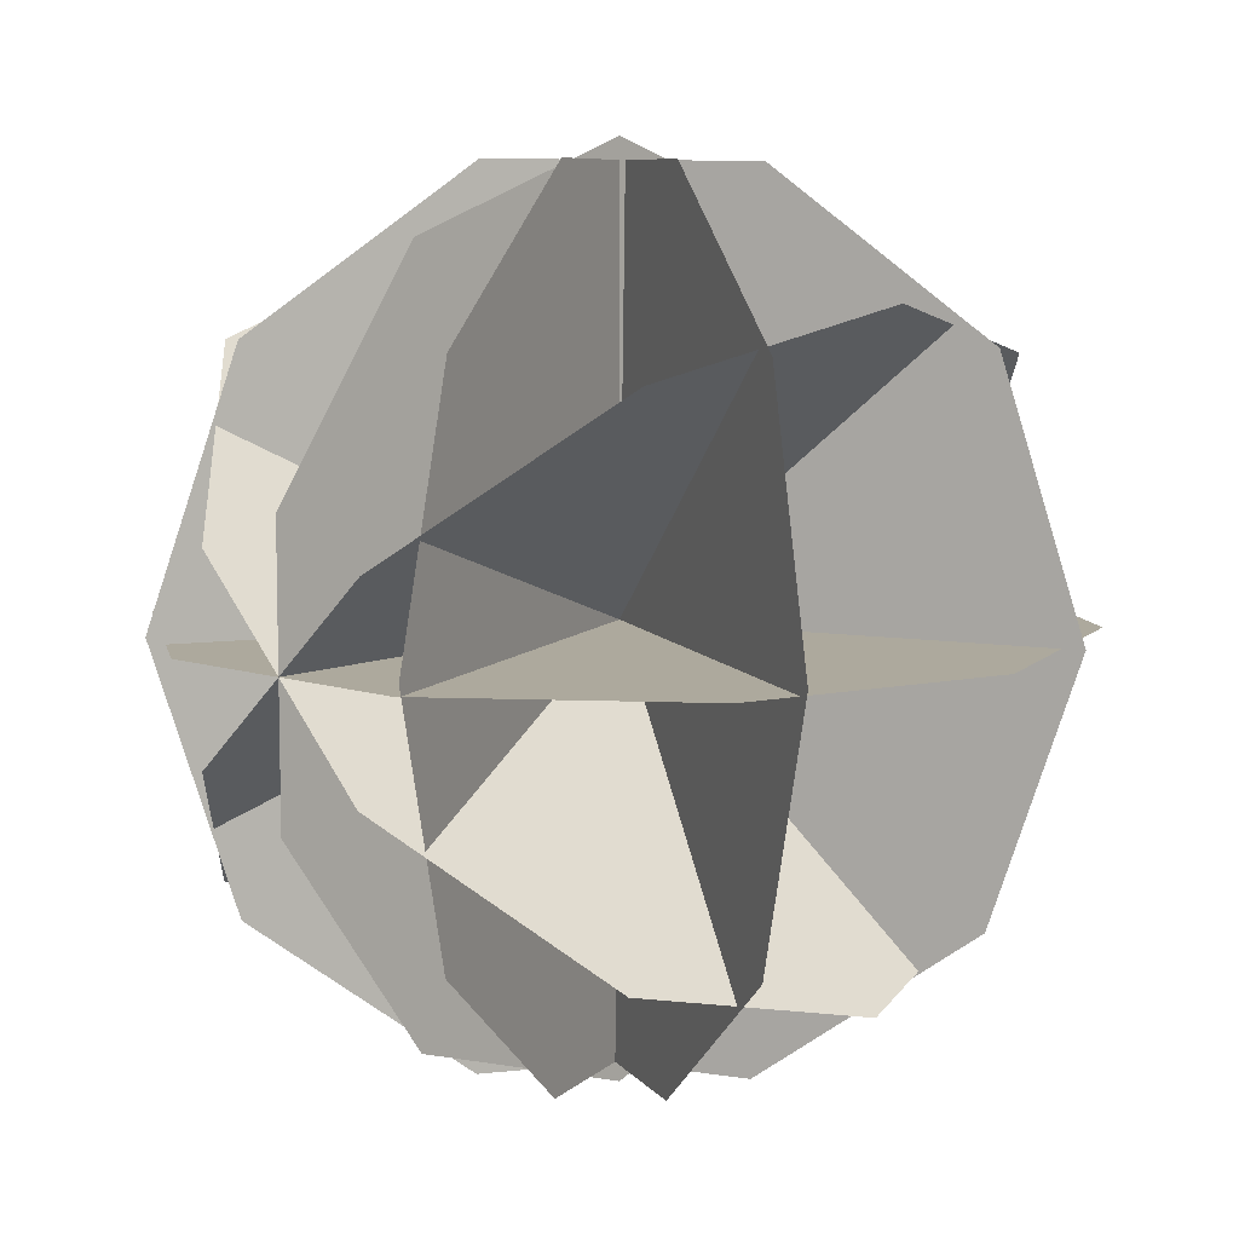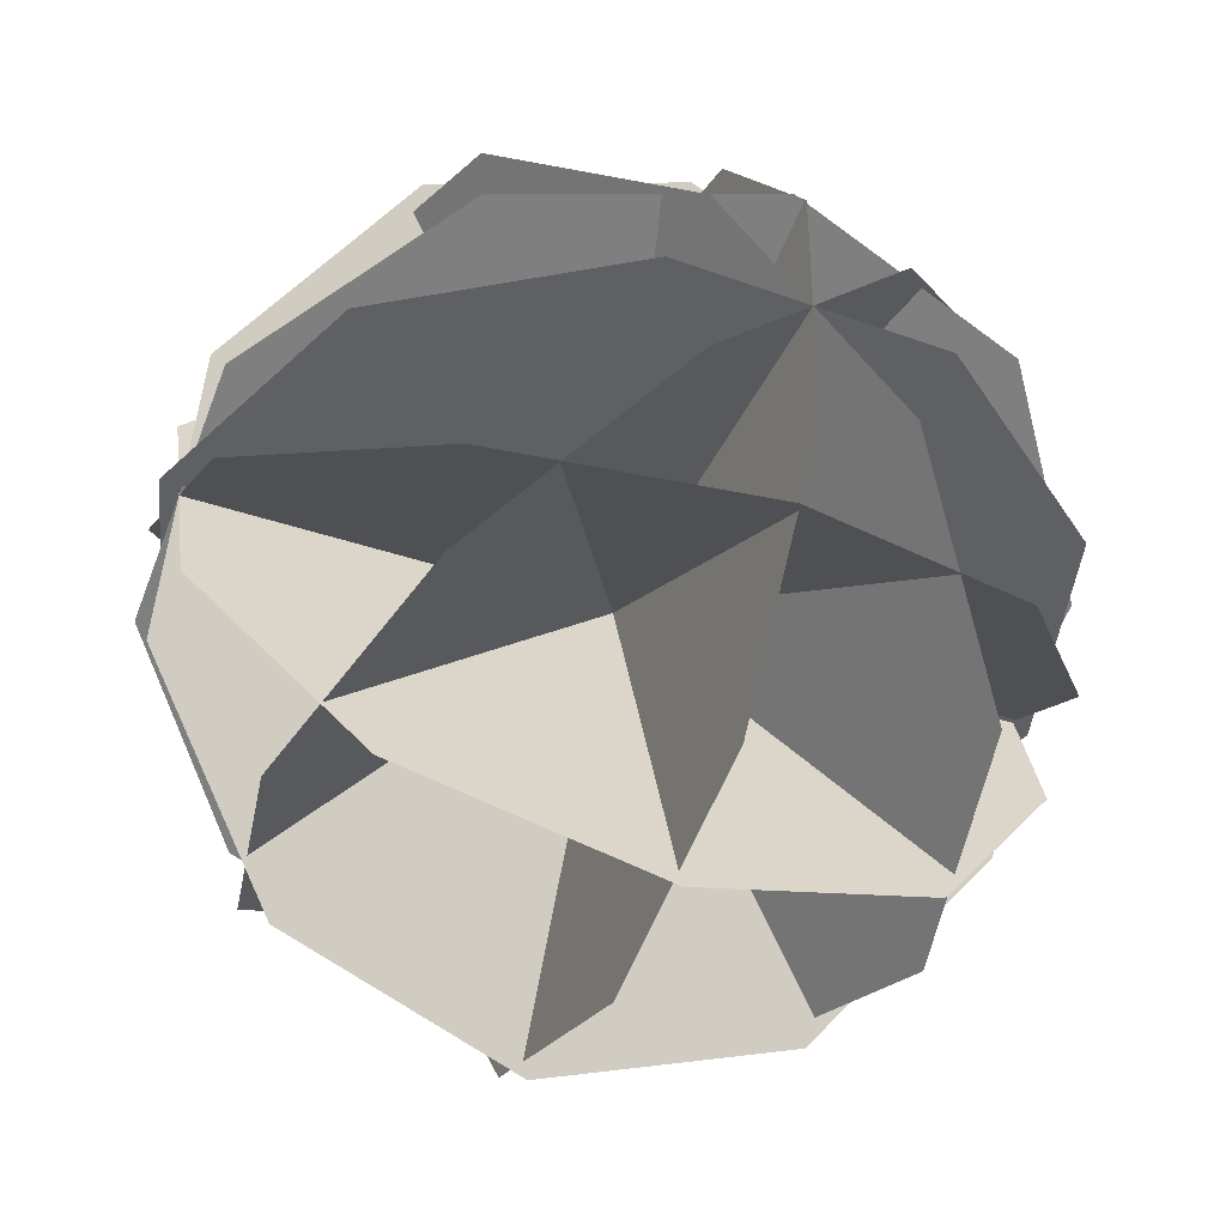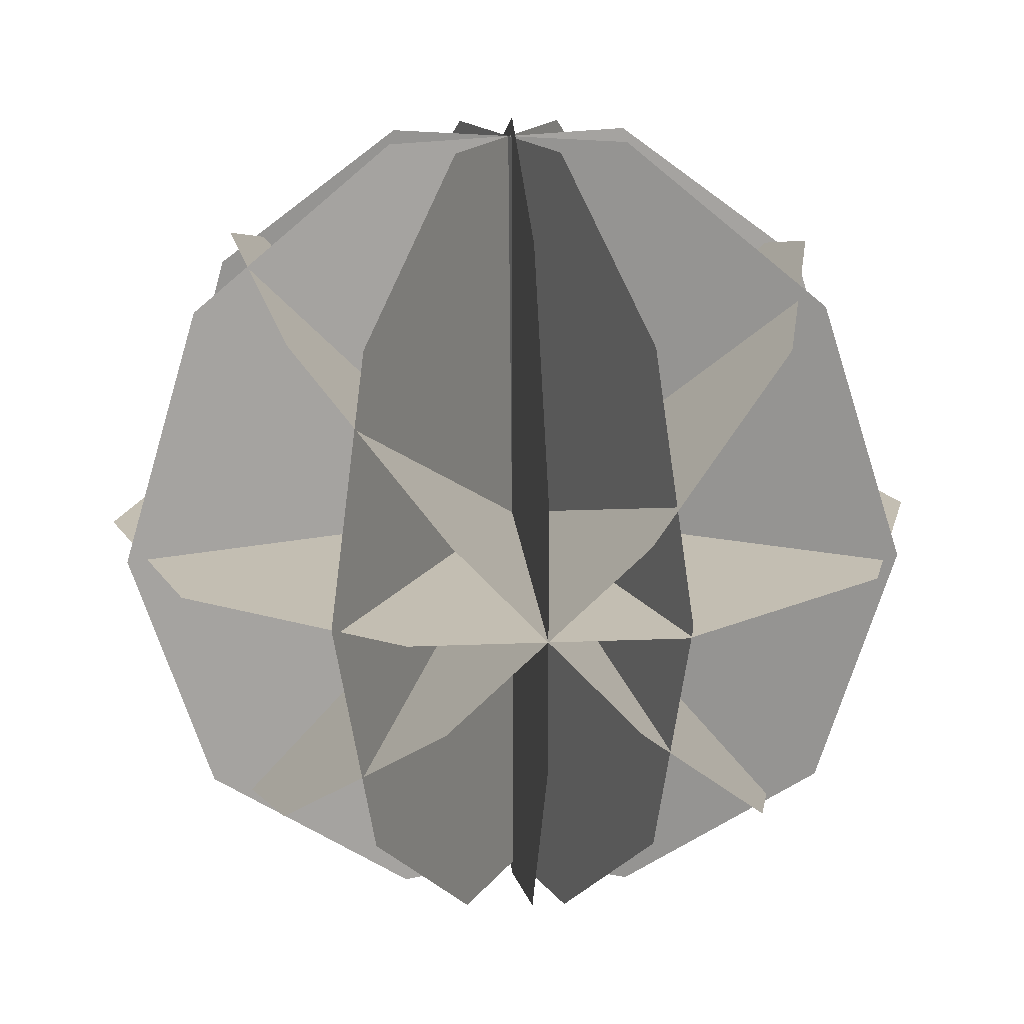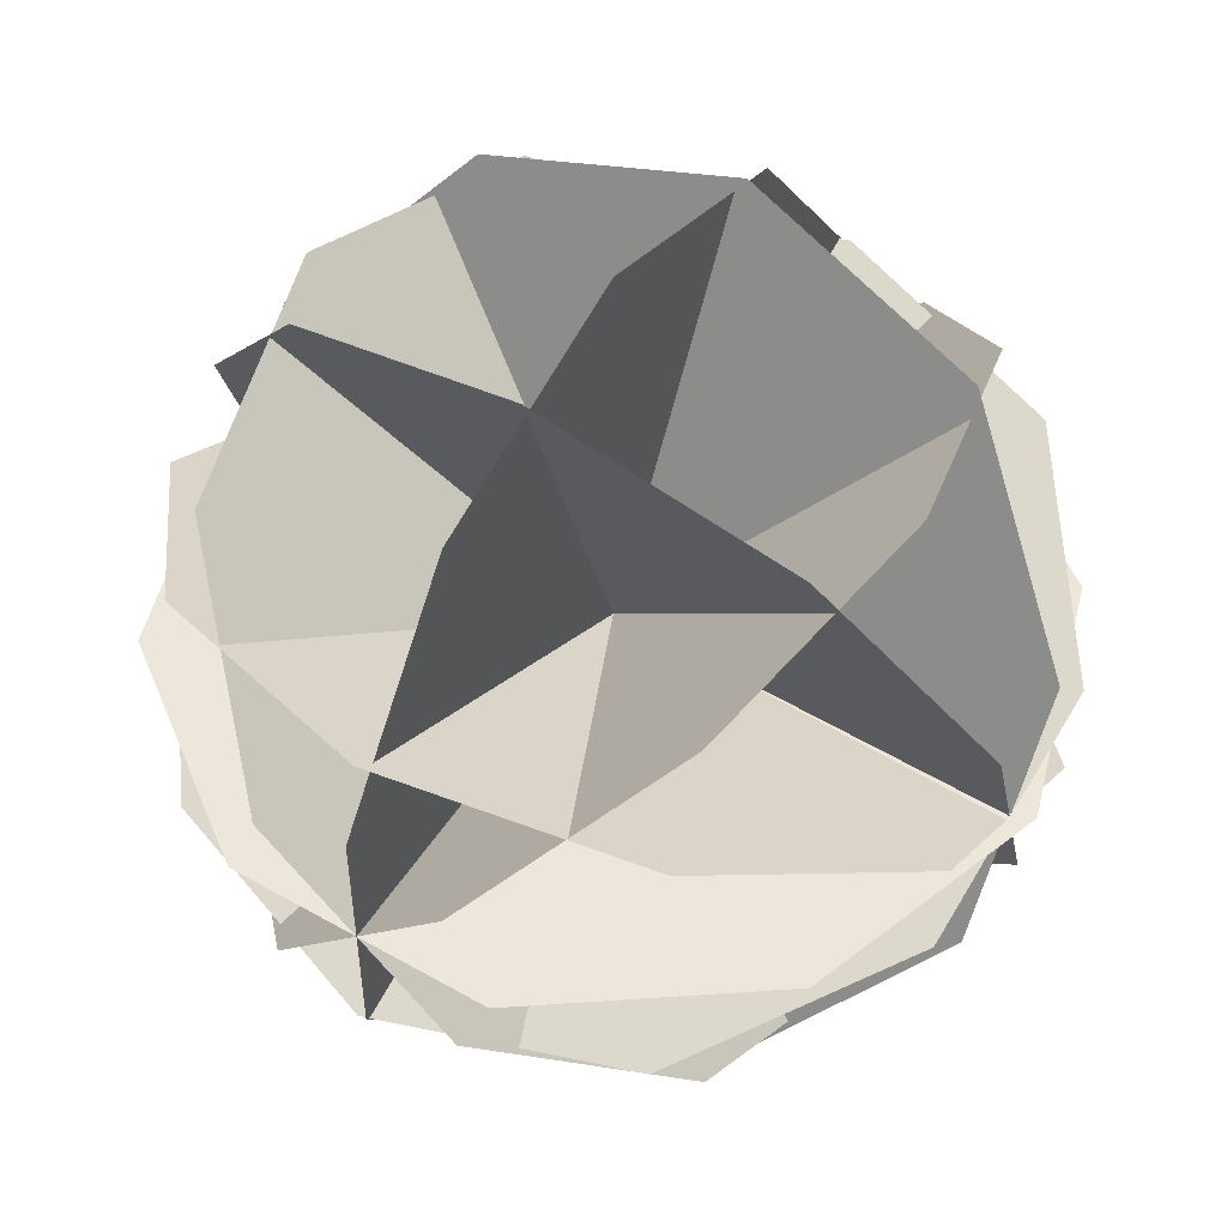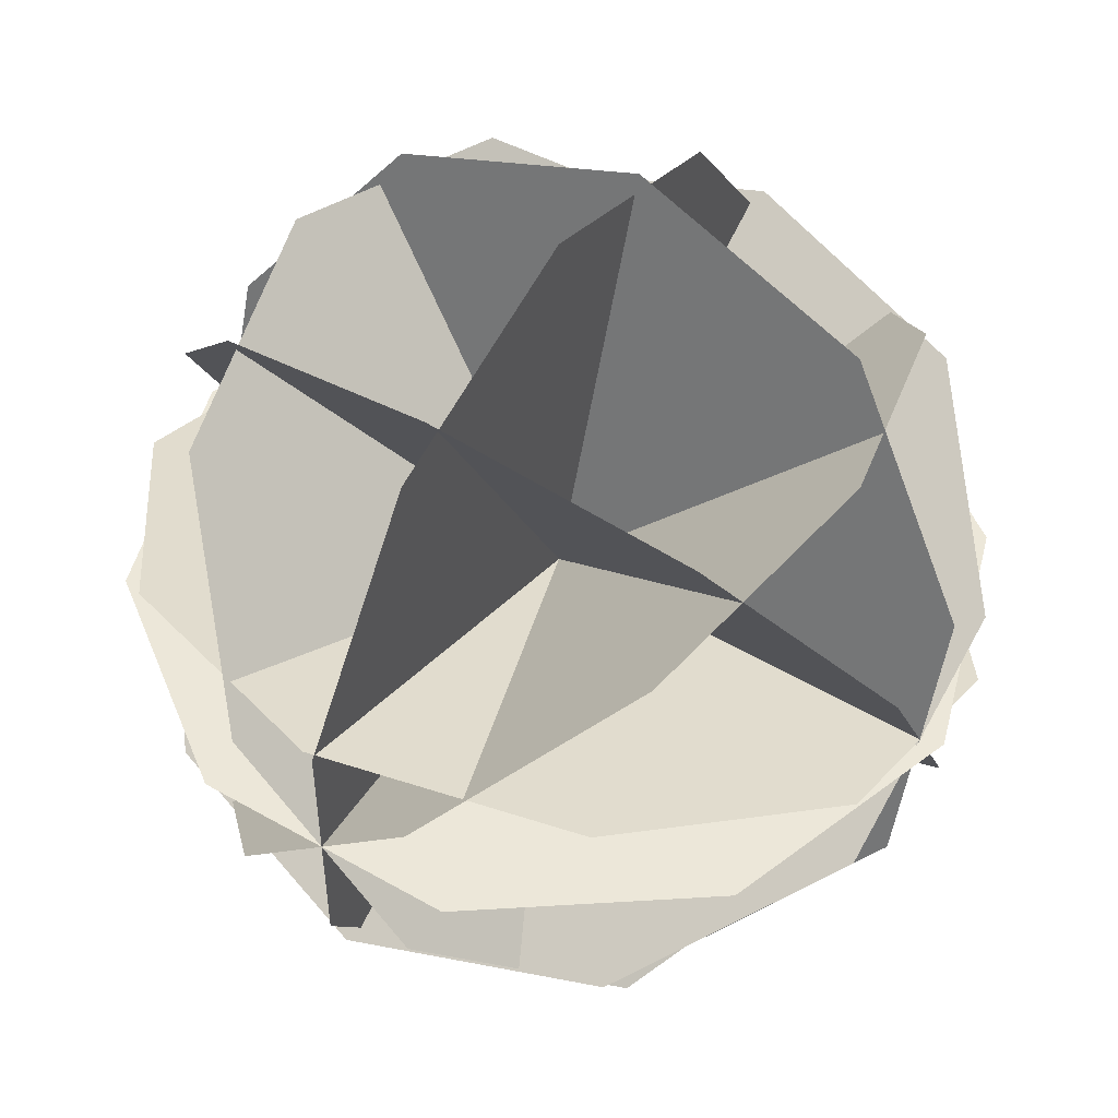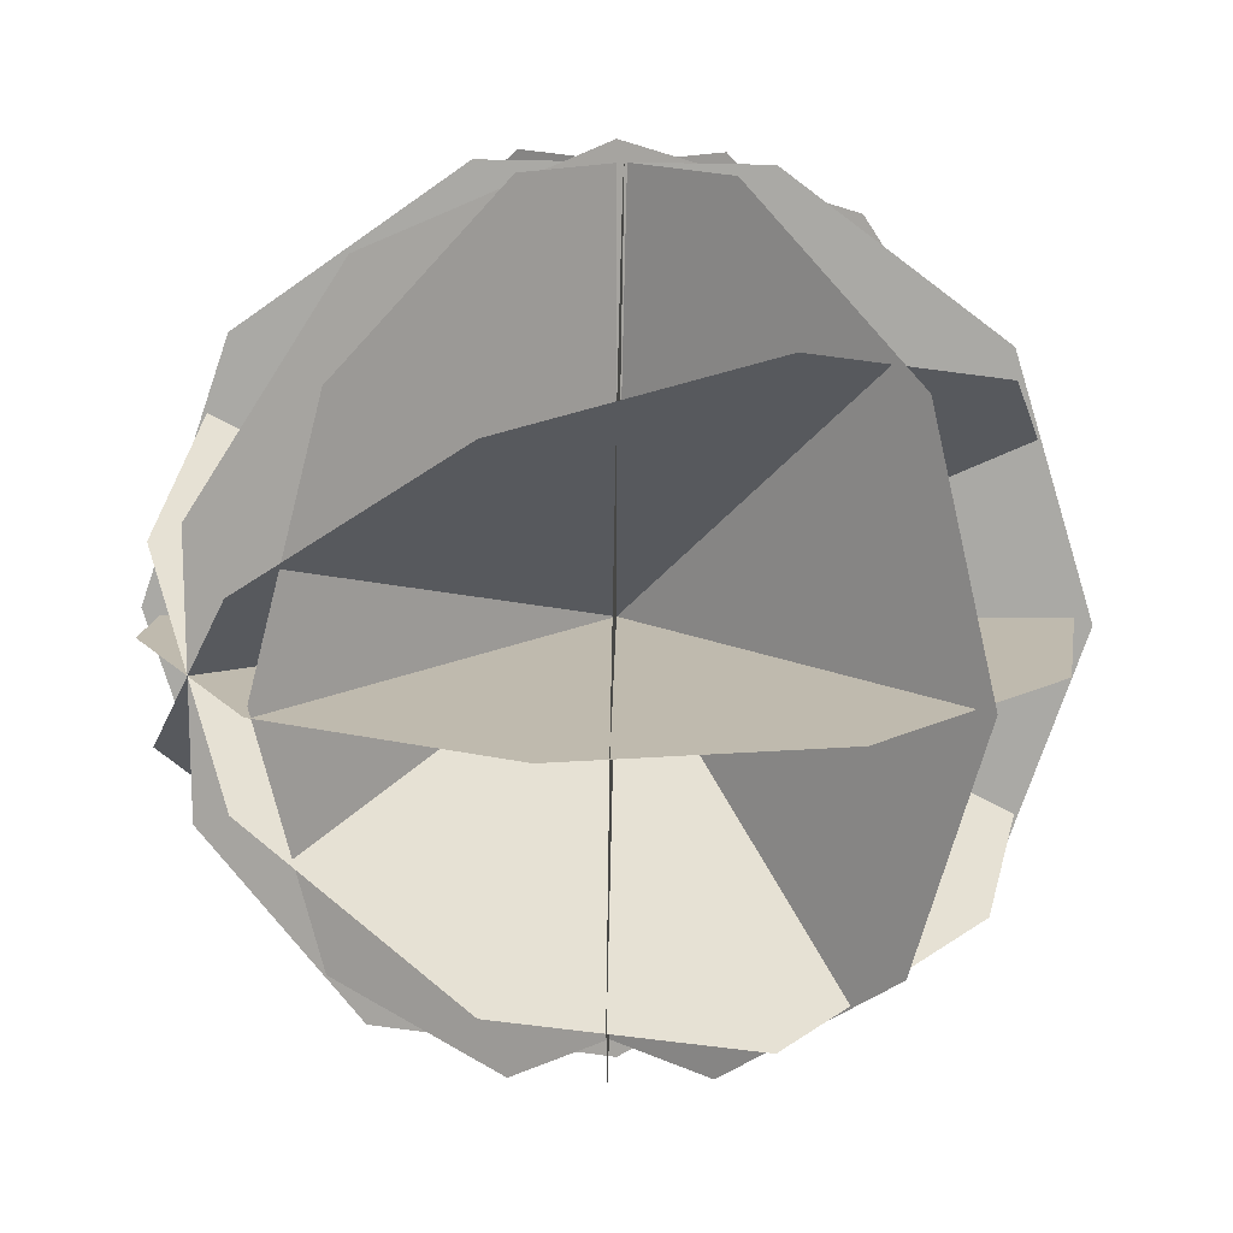
<metadata>
{"format":"obj","ext":"obj","renderer":"f3d","projection":"perspective","resolution":1024,"background":"white","views":[{"elev":8.8,"azim":-47.9,"up":"+Y"},{"elev":-42.3,"azim":-113.7,"up":"+Z"},{"elev":17.5,"azim":-94.8,"up":"+Y"},{"elev":51.2,"azim":121.8,"up":"+Z"},{"elev":49.8,"azim":-57.8,"up":"+Z"},{"elev":15.5,"azim":-27.4,"up":"+Y"}]}
</metadata>
<code>
g SeaUrchin
v 0.3491 0.4805 0.3569
v 0.5649 0.1835 0.3569
v 0.5649 -0.1835 0.3569
v 0.3491 -0.4805 0.3569
v 0 0.5939 0.3569
v 0 -0.5939 0.3569
v -0.3491 0.4805 0.3569
v -0.3491 -0.4805 0.3569
v -0.5649 0.1835 0.3569
v -0.5649 -0.1835 0.3569
v 0.3491 0 -0.1236
v 0 0 -0.237
v -0.3491 0 -0.1236
v 0.5649 0 0.1734
v -0.5649 0 0.1734
v 0.5649 0 0.5404
v -0.5649 0 0.5404
v 0.3491 0 0.8374
v -0.3491 0 0.8374
v 0 0 0.9509
v 0.3491 -0.3292 0.006846
v 0 -0.4069 -0.07579
v -0.3491 -0.3292 0.006846
v 0.5649 -0.1257 0.2232
v -0.5649 -0.1257 0.2232
v 0.5649 0.1257 0.4906
v -0.5649 0.1257 0.4906
v 0.3491 0.3292 0.707
v -0.3491 0.3292 0.707
v 0 0.4069 0.7896
v 0.3491 -0.3501 0.6861
v 0.5649 -0.1337 0.4826
v 0.5649 0.1337 0.2312
v 0.3491 0.3501 0.02774
v 0 -0.4327 0.7638
v 0 0.4327 -0.04996
v -0.3491 -0.3501 0.6861
v -0.3491 0.3501 0.02774
v -0.5649 -0.1337 0.4826
v -0.5649 0.1337 0.2312
v 0.4632 0.3373 0.2005
v 0.5626 -0.01446 0.167
v 0.4471 -0.3607 0.206
v 0.1869 0.5602 0.2938
v 0.1608 -0.5692 0.3026
v -0.1608 0.5692 0.4112
v -0.1869 -0.5602 0.42
v -0.4471 0.3607 0.5078
v -0.4632 -0.3373 0.5133
v -0.5626 0.01446 0.5468
v 0.1456 -0.349 0.8149
v 0.04568 -0.5647 0.5352
v -0.07174 -0.5647 0.1874
v -0.1618 -0.349 -0.09564
v 0.19 0 0.9197
v -0.19 0 -0.2058
v 0.1618 0.349 0.8095
v -0.1456 0.349 -0.1011
v 0.07174 0.5647 0.5264
v -0.04568 0.5647 0.1786
v 0.4318 0.341 0.5806
v 0.5238 -0.009905 0.6368
v 0.4157 -0.357 0.586
v 0.1749 0.5616 0.439
v 0.1488 -0.5678 0.4478
v -0.1488 0.5678 0.266
v -0.1749 -0.5616 0.2748
v -0.4157 0.357 0.1278
v -0.4318 -0.341 0.1332
v -0.5238 0.009905 0.07704
v -0.09946 -0.5615 0.5232
v 0.0734 -0.568 0.1994
v 0.2182 -0.3575 -0.06418
v -0.2343 -0.3405 0.7834
v 0.2797 -0.01053 -0.167
v -0.2797 0.01053 0.8808
v 0.2343 0.3405 -0.06962
v -0.2182 0.3575 0.778
v 0.09946 0.5615 0.1906
v -0.0734 0.568 0.5144
v 0.3491 -0.4805 0.3569
v 0.5649 -0.1835 0.3569
v 0.5649 0.1835 0.3569
v 0.3491 0.4805 0.3569
v 0 -0.5939 0.3569
v 0 0.5939 0.3569
v -0.3491 -0.4805 0.3569
v -0.3491 0.4805 0.3569
v -0.5649 -0.1835 0.3569
v -0.5649 0.1835 0.3569
v -0.3491 0 -0.1236
v 0 0 -0.237
v 0.3491 0 -0.1236
v -0.5649 0 0.1734
v 0.5649 0 0.1734
v -0.5649 0 0.5404
v 0.5649 0 0.5404
v -0.3491 0 0.8374
v 0.3491 0 0.8374
v 0 0 0.9509
v -0.3491 -0.3292 0.006846
v 0 -0.4069 -0.07579
v 0.3491 -0.3292 0.006846
v -0.5649 -0.1257 0.2232
v 0.5649 -0.1257 0.2232
v -0.5649 0.1257 0.4906
v 0.5649 0.1257 0.4906
v -0.3491 0.3292 0.707
v 0.3491 0.3292 0.707
v 0 0.4069 0.7896
v 0.3491 0.3501 0.02774
v 0.5649 0.1337 0.2312
v 0.5649 -0.1337 0.4826
v 0.3491 -0.3501 0.6861
v 0 0.4327 -0.04996
v 0 -0.4327 0.7638
v -0.3491 0.3501 0.02774
v -0.3491 -0.3501 0.6861
v -0.5649 0.1337 0.2312
v -0.5649 -0.1337 0.4826
v 0.4471 -0.3607 0.206
v 0.5626 -0.01446 0.167
v 0.4632 0.3373 0.2005
v 0.1869 0.5602 0.2938
v 0.1608 -0.5692 0.3026
v -0.1608 0.5692 0.4112
v -0.1869 -0.5602 0.42
v -0.4471 0.3607 0.5078
v -0.4632 -0.3373 0.5133
v -0.5626 0.01446 0.5468
v -0.1618 -0.349 -0.09564
v -0.07174 -0.5647 0.1874
v 0.04568 -0.5647 0.5352
v 0.1456 -0.349 0.8149
v -0.19 0 -0.2058
v 0.19 0 0.9197
v -0.1456 0.349 -0.1011
v 0.1618 0.349 0.8095
v -0.04568 0.5647 0.1786
v 0.07174 0.5647 0.5264
v 0.4157 -0.357 0.586
v 0.5238 -0.009905 0.6368
v 0.4318 0.341 0.5806
v 0.1749 0.5616 0.439
v 0.1488 -0.5678 0.4478
v -0.1488 0.5678 0.266
v -0.1749 -0.5616 0.2748
v -0.4157 0.357 0.1278
v -0.4318 -0.341 0.1332
v -0.5238 0.009905 0.07704
v 0.2182 -0.3575 -0.06418
v 0.0734 -0.568 0.1994
v -0.09946 -0.5615 0.5232
v -0.2343 -0.3405 0.7834
v 0.2797 -0.01053 -0.167
v -0.2797 0.01053 0.8808
v 0.2343 0.3405 -0.06962
v -0.2182 0.3575 0.778
v 0.09946 0.5615 0.1906
v -0.0734 0.568 0.5144
g SeaUrchin_0
f 3 2 1
f 1 4 3
f 1 5 4
f 5 6 4
f 5 7 6
f 7 8 6
f 7 9 8
f 9 10 8
f 13 12 11
f 11 14 13
f 14 15 13
f 14 16 15
f 16 17 15
f 16 18 17
f 18 19 17
f 18 20 19
f 23 22 21
f 21 24 23
f 24 25 23
f 24 26 25
f 26 27 25
f 26 28 27
f 28 29 27
f 28 30 29
f 33 32 31
f 31 34 33
f 31 35 34
f 35 36 34
f 35 37 36
f 37 38 36
f 37 39 38
f 39 40 38
f 43 42 41
f 41 44 43
f 44 45 43
f 44 46 45
f 46 47 45
f 46 48 47
f 48 49 47
f 48 50 49
f 53 52 51
f 51 54 53
f 51 55 54
f 55 56 54
f 55 57 56
f 57 58 56
f 57 59 58
f 59 60 58
f 63 62 61
f 61 64 63
f 64 65 63
f 64 66 65
f 66 67 65
f 66 68 67
f 68 69 67
f 68 70 69
f 73 72 71
f 71 74 73
f 74 75 73
f 74 76 75
f 76 77 75
f 76 78 77
f 78 79 77
f 78 80 79
f 83 82 81
f 81 84 83
f 81 85 84
f 85 86 84
f 85 87 86
f 87 88 86
f 87 89 88
f 89 90 88
f 93 92 91
f 91 94 93
f 94 95 93
f 94 96 95
f 96 97 95
f 96 98 97
f 98 99 97
f 98 100 99
f 103 102 101
f 101 104 103
f 104 105 103
f 104 106 105
f 106 107 105
f 106 108 107
f 108 109 107
f 108 110 109
f 113 112 111
f 111 114 113
f 111 115 114
f 115 116 114
f 115 117 116
f 117 118 116
f 117 119 118
f 119 120 118
f 123 122 121
f 121 124 123
f 121 125 124
f 125 126 124
f 125 127 126
f 127 128 126
f 127 129 128
f 129 130 128
f 133 132 131
f 131 134 133
f 131 135 134
f 135 136 134
f 135 137 136
f 137 138 136
f 137 139 138
f 139 140 138
f 143 142 141
f 141 144 143
f 141 145 144
f 145 146 144
f 145 147 146
f 147 148 146
f 147 149 148
f 149 150 148
f 153 152 151
f 151 154 153
f 151 155 154
f 155 156 154
f 155 157 156
f 157 158 156
f 157 159 158
f 159 160 158

</code>
